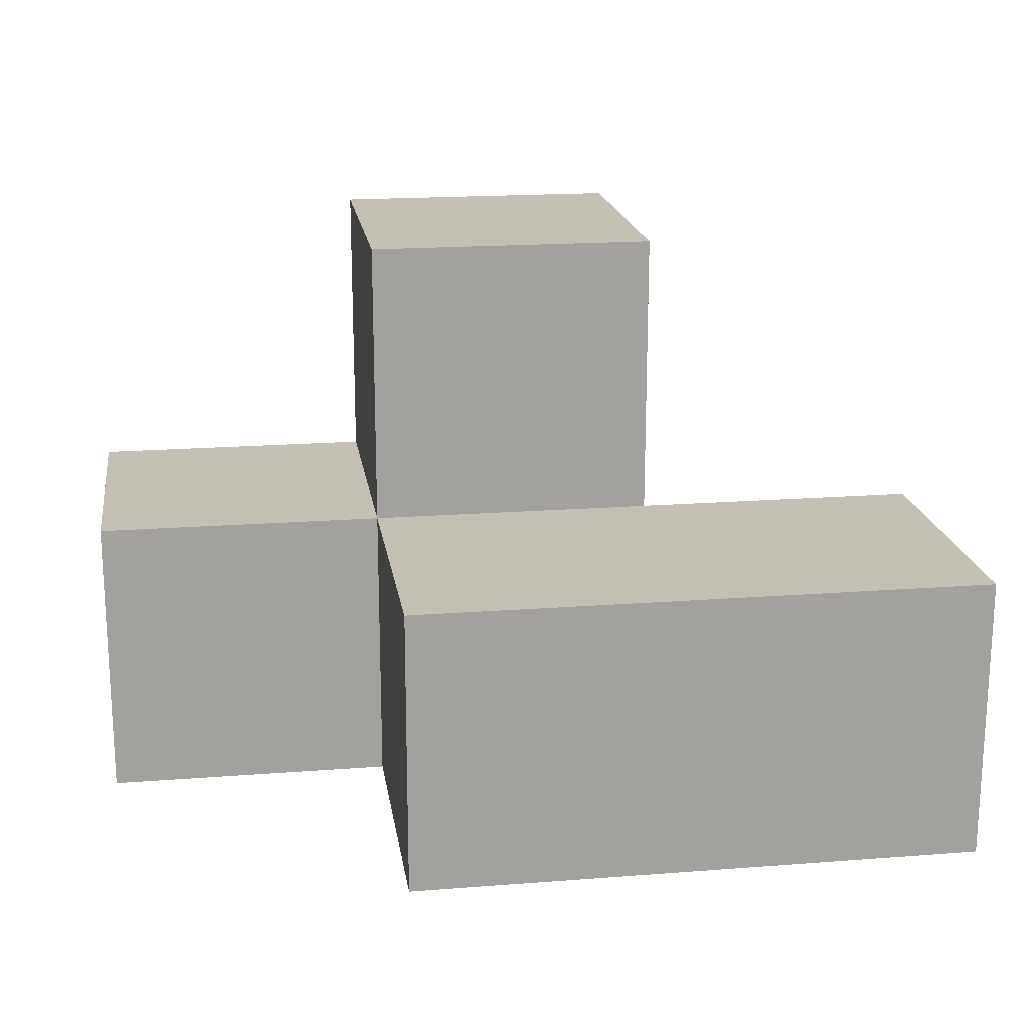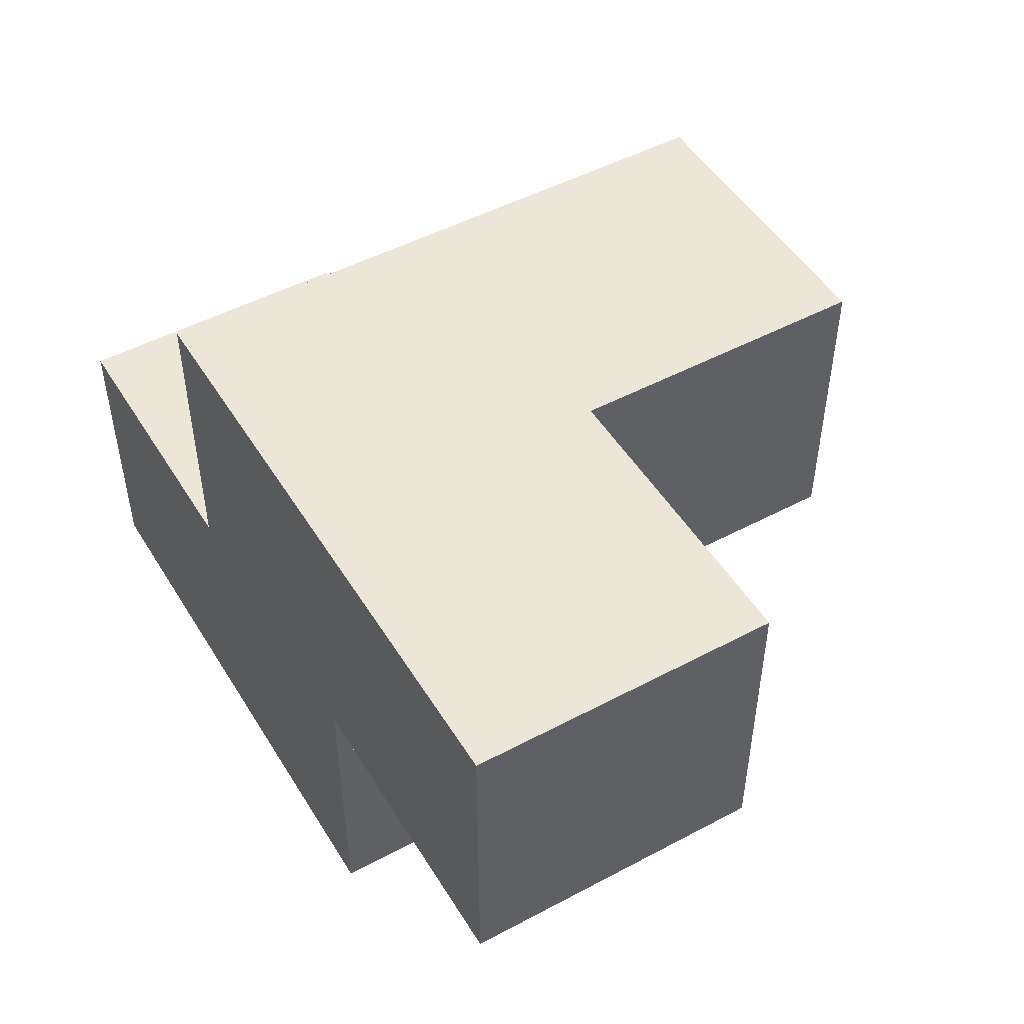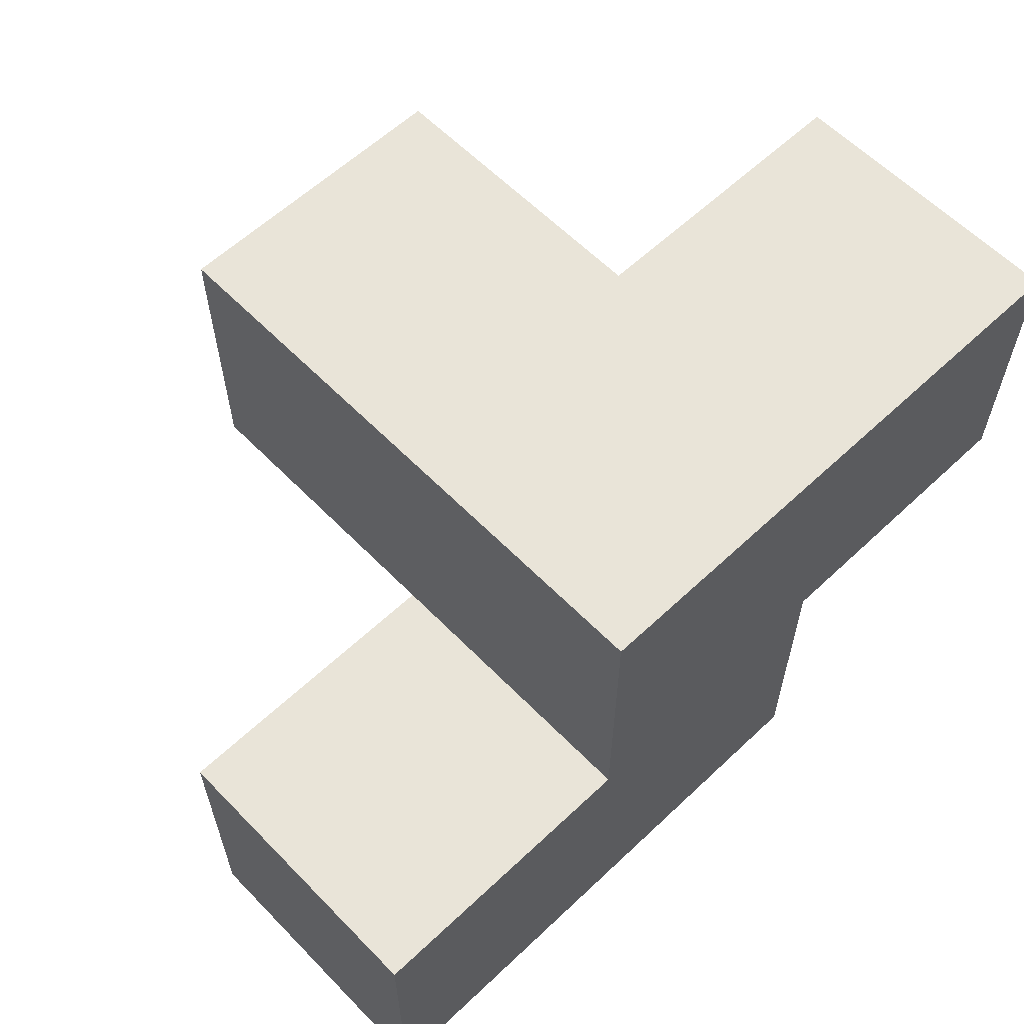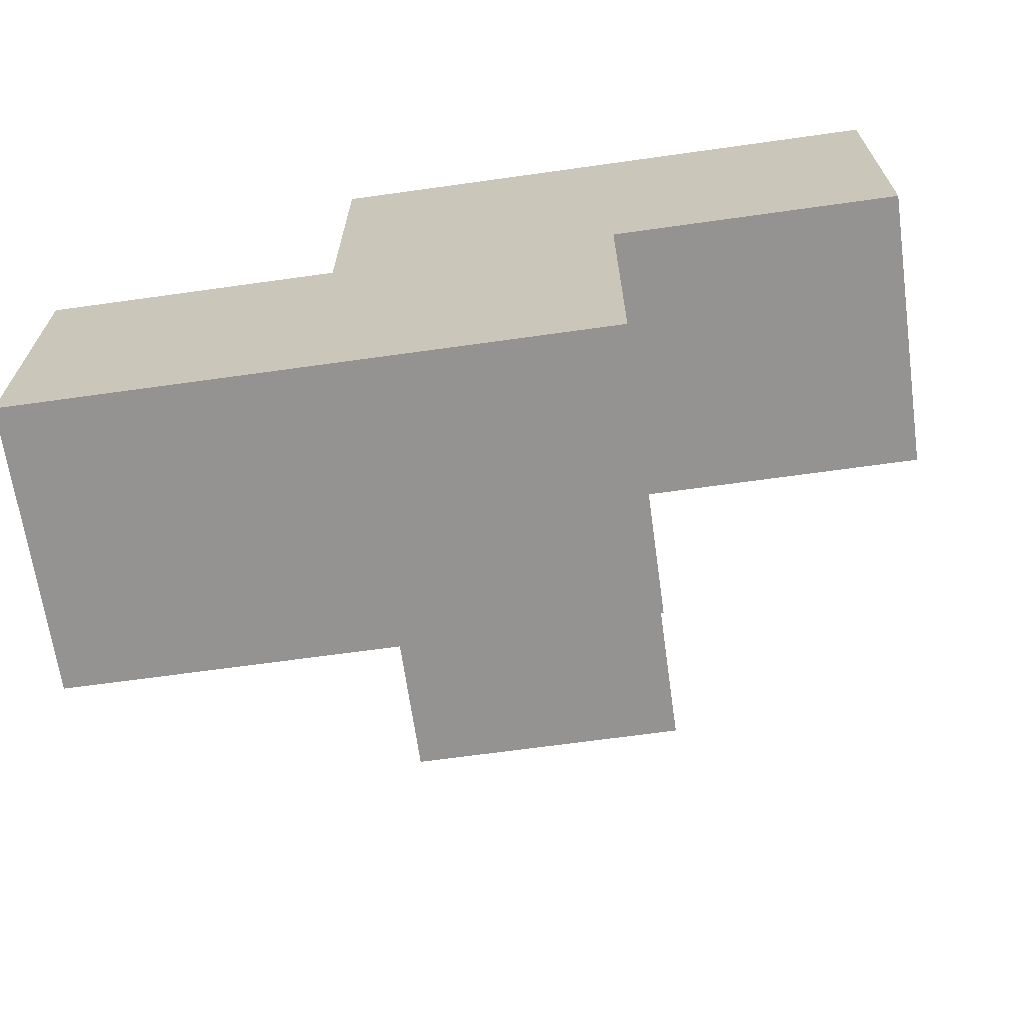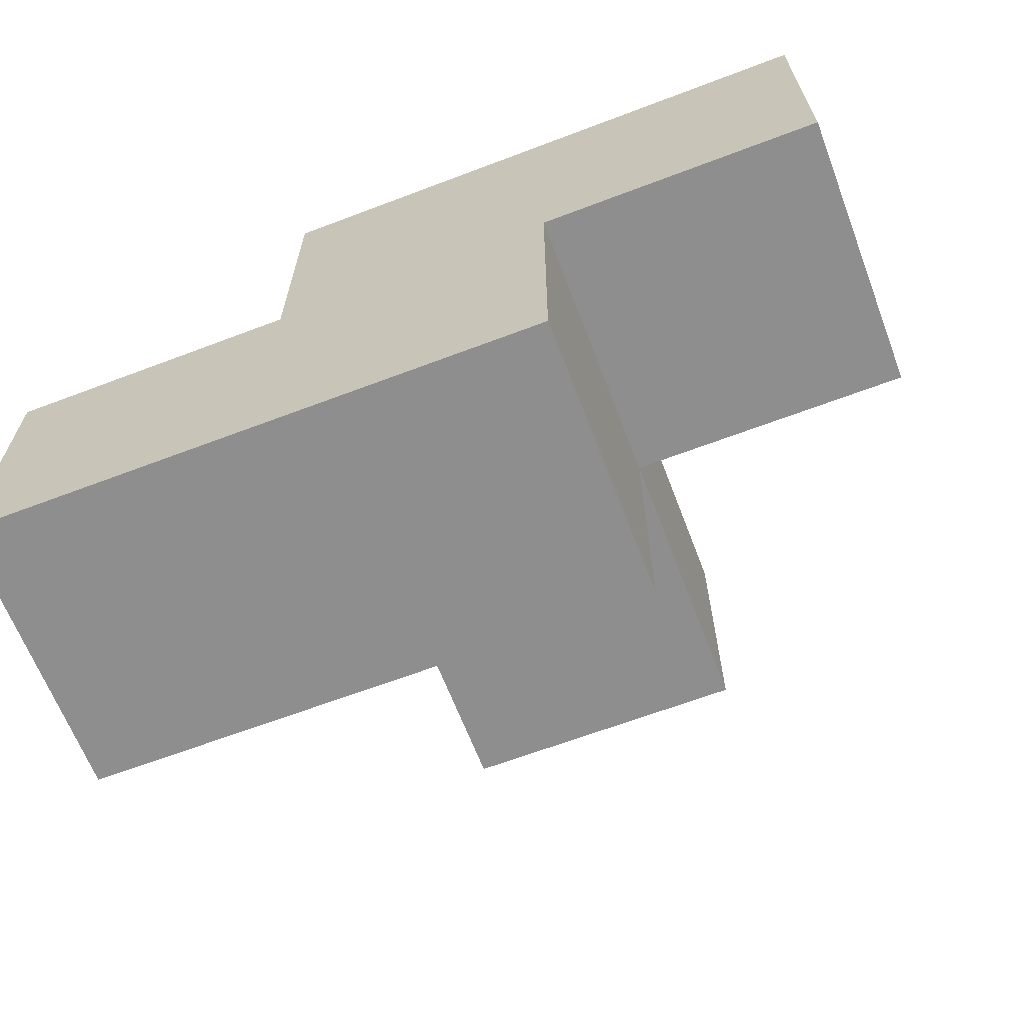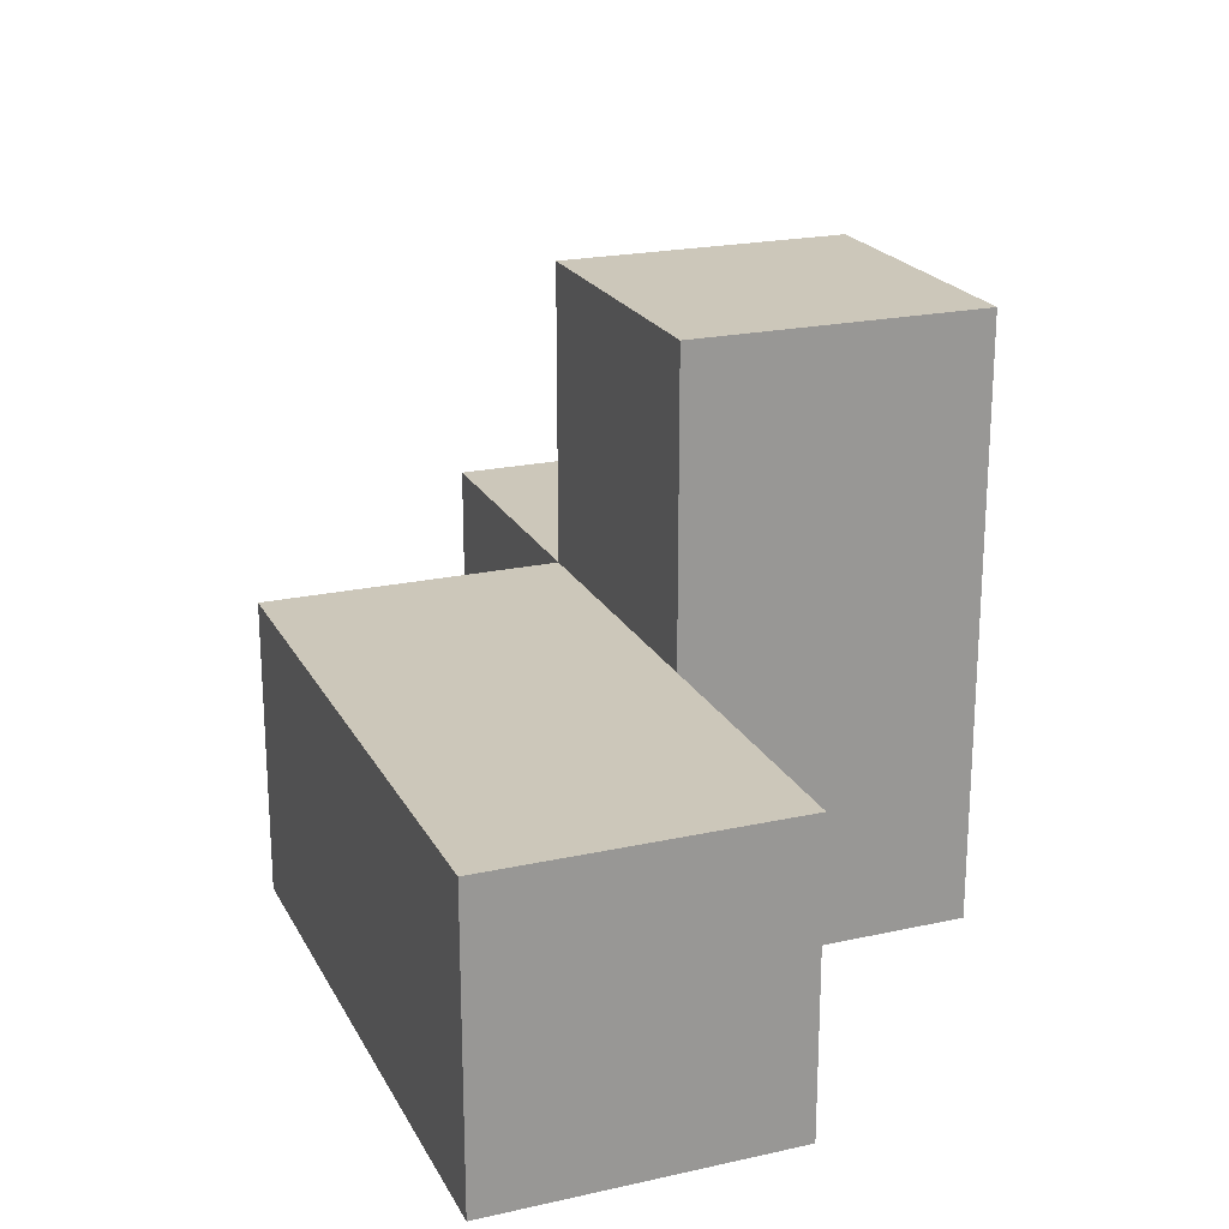
<metadata>
{"format":"obj","ext":"obj","renderer":"f3d","projection":"perspective","resolution":1024,"background":"white","views":[{"elev":18.4,"azim":171.6,"up":"+Y"},{"elev":49.3,"azim":59.5,"up":"+Z"},{"elev":60.1,"azim":-43.9,"up":"+Z"},{"elev":-66.8,"azim":8.0,"up":"+Z"},{"elev":-65.0,"azim":20.9,"up":"+Z"},{"elev":21.4,"azim":-111.4,"up":"+Y"}]}
</metadata>
<code>
v 2.005 0.0075 2.011
v 3.985 0.0075 3.991
v 2.005 0.9975 3.001
v 2.995 1.988 3.991
v 2.995 0.9975 2.011
v 2.995 0.0075 3.001
v 1.015 0.9975 3.001
v 2.005 1.988 3.991
v 3.985 0.0075 3.001
v 2.005 0.0075 3.991
v 2.005 0.9975 2.011
v 2.995 0.9975 3.991
v 2.995 1.988 3.001
v 3.985 0.9975 3.991
v 1.015 0.9975 2.011
v 2.995 0.0075 2.011
v 1.015 0.0075 3.001
v 2.005 0.0075 3.001
v 2.005 0.9975 3.991
v 2.005 1.988 3.001
v 2.995 0.9975 3.001
v 3.985 0.9975 3.001
v 1.015 0.0075 2.011
v 2.995 0.0075 3.991
f 10 24 19
f 12 19 24
f 18 6 10
f 24 10 6
f 3 18 19
f 10 19 18
f 9 6 22
f 21 22 6
f 24 2 12
f 14 12 2
f 6 9 24
f 2 24 9
f 22 21 14
f 12 14 21
f 9 22 2
f 14 2 22
f 16 1 5
f 11 5 1
f 1 16 18
f 6 18 16
f 5 11 21
f 3 21 11
f 16 5 6
f 21 6 5
f 21 3 13
f 20 13 3
f 19 12 8
f 4 8 12
f 13 20 4
f 8 4 20
f 20 3 8
f 19 8 3
f 21 13 12
f 4 12 13
f 1 23 11
f 15 11 23
f 17 18 7
f 3 7 18
f 23 1 17
f 18 17 1
f 11 15 3
f 7 3 15
f 15 23 7
f 17 7 23

</code>
